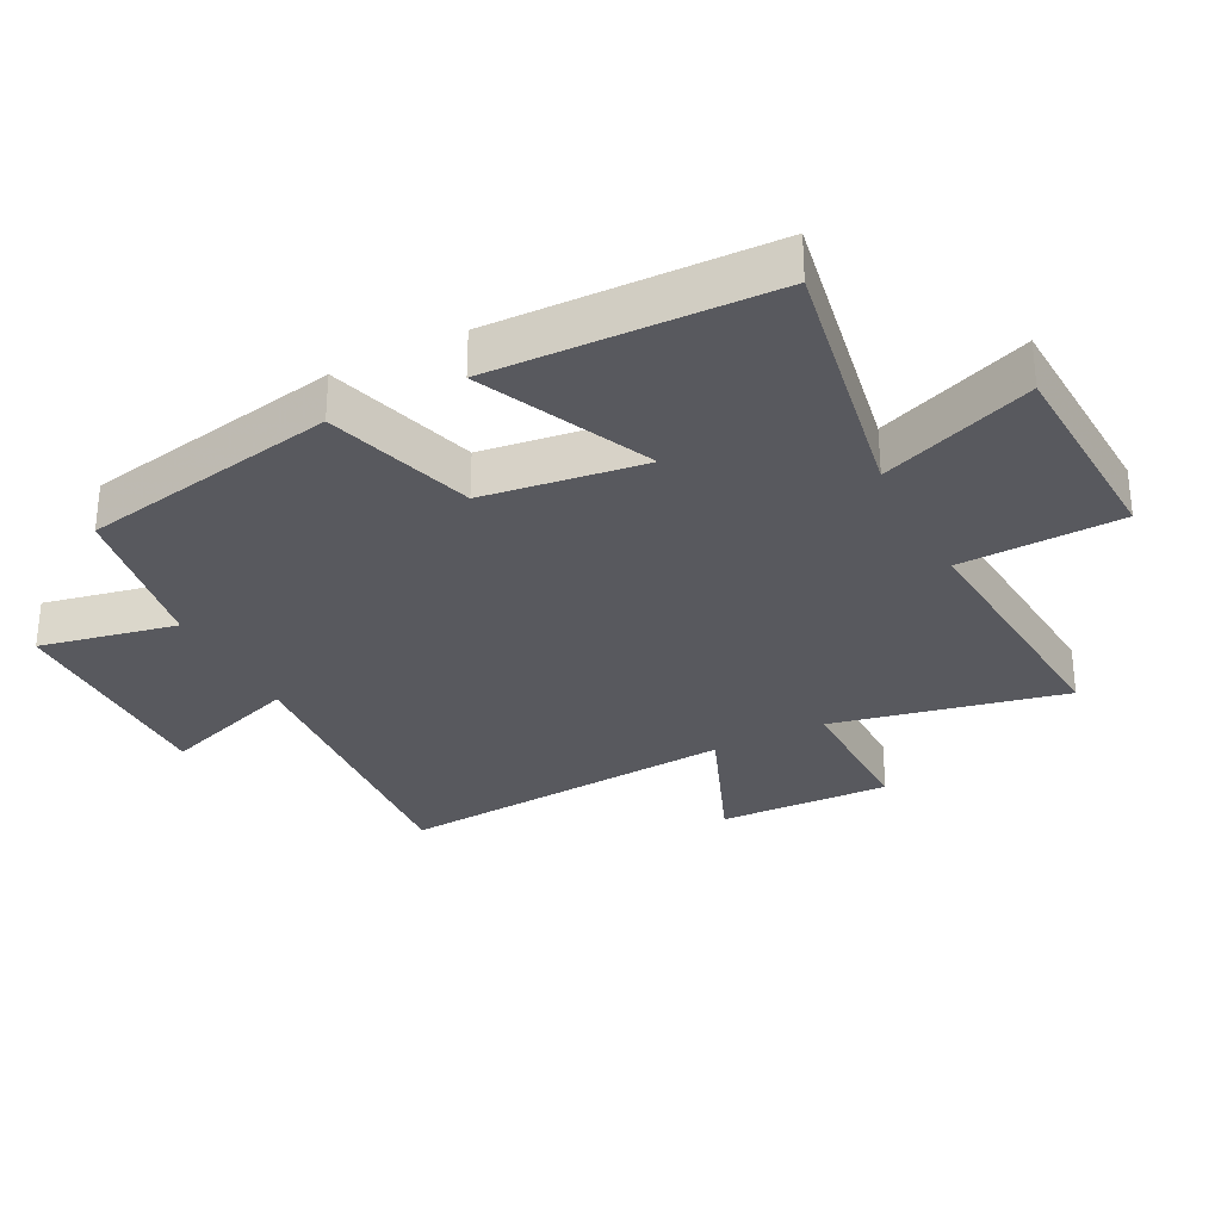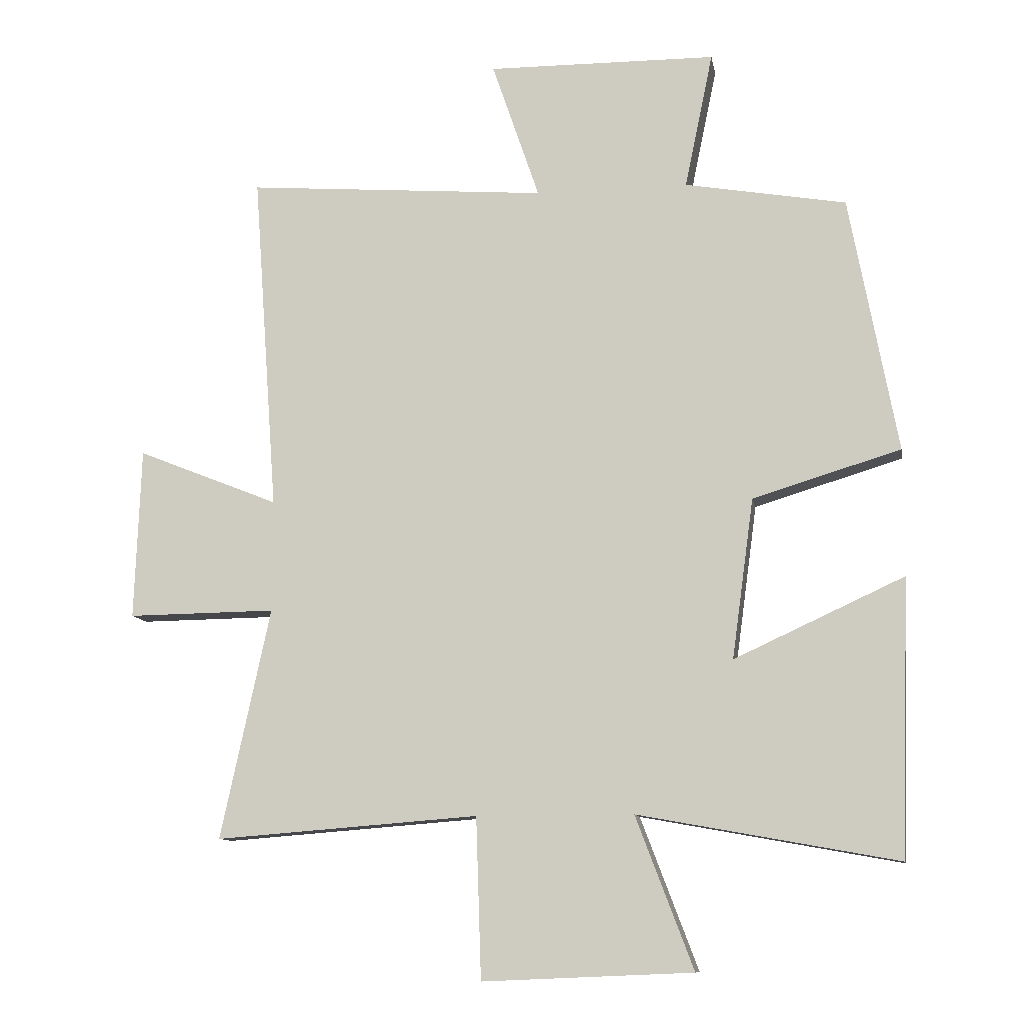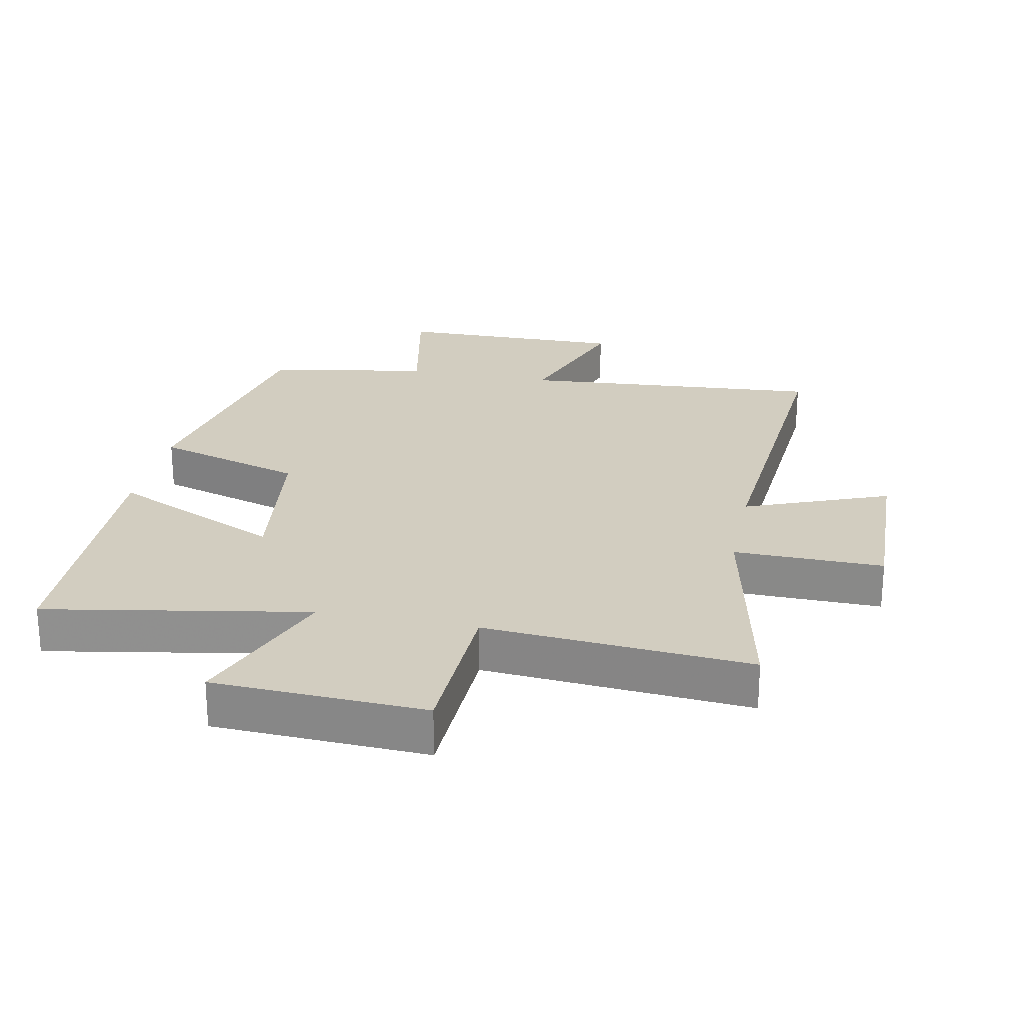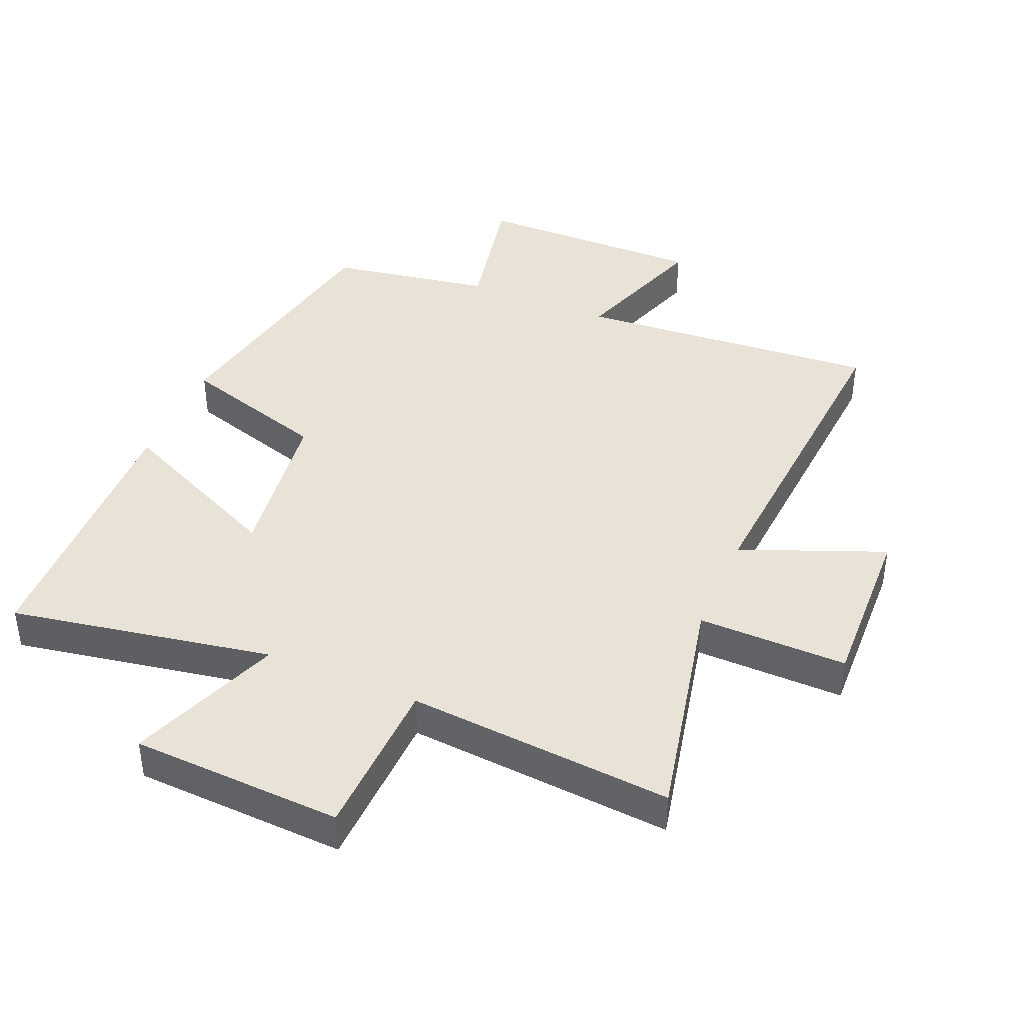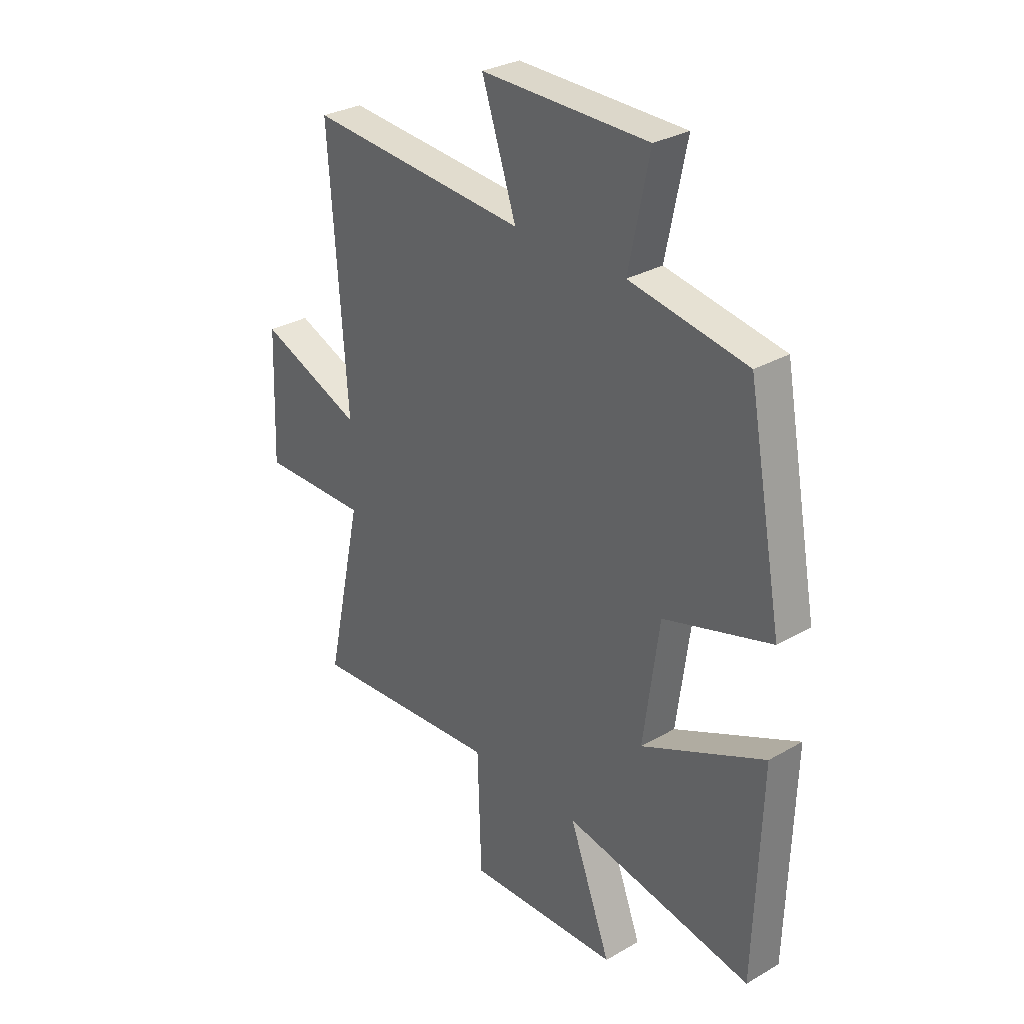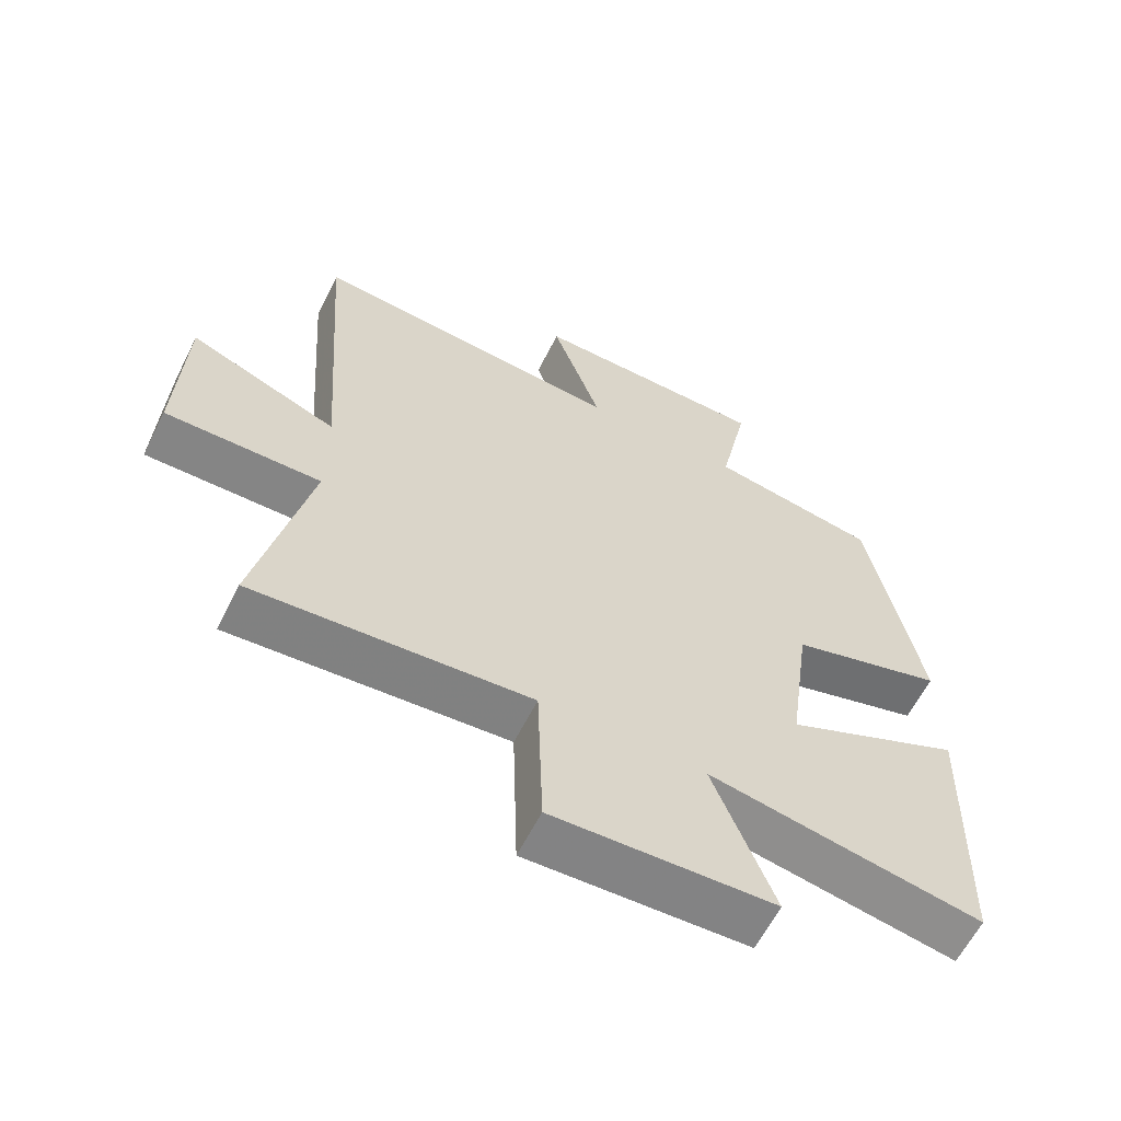
<metadata>
{"format":"obj","ext":"obj","renderer":"f3d","projection":"perspective","resolution":1024,"background":"white","views":[{"elev":-30.4,"azim":117.3,"up":"+Y"},{"elev":-10.6,"azim":10.0,"up":"+Z"},{"elev":24.4,"azim":-168.4,"up":"+Y"},{"elev":41.5,"azim":-156.9,"up":"+Y"},{"elev":30.1,"azim":50.0,"up":"+Z"},{"elev":-62.0,"azim":-26.8,"up":"+Z"}]}
</metadata>
<code>
v 0.425 0.07 0.456
v 0.5 0.07 0.055
v 0.269 0.07 -0.015
v 0.235 0.07 -0.265
v 0.5 0.07 -0.143
v 0.486 0.07 -0.574
v 0.08 0.07 -0.5
v 0.17 0.07 -0.737
v -0.158 0.07 -0.751
v -0.166 0.07 -0.5
v -0.578 0.07 -0.532
v -0.5 0.07 -0.171
v -0.732 0.07 -0.174
v -0.722 0.07 0.094
v -0.5 0.07 0.005
v -0.538 0.07 0.537
v -0.067 0.07 0.5
v -0.141 0.07 0.717
v 0.217 0.07 0.713
v 0.173 0.07 0.5
v 0.425 0 0.456
v 0.5 0 0.055
v 0.269 0 -0.015
v 0.235 0 -0.265
v 0.5 0 -0.143
v 0.486 0 -0.574
v 0.08 0 -0.5
v 0.17 0 -0.737
v -0.158 0 -0.751
v -0.166 0 -0.5
v -0.578 0 -0.532
v -0.5 0 -0.171
v -0.732 0 -0.174
v -0.722 0 0.094
v -0.5 0 0.005
v -0.538 0 0.537
v -0.067 0 0.5
v -0.141 0 0.717
v 0.217 0 0.713
v 0.173 0 0.5
f 17 18 19 20
f 1 2 3
f 20 1 3
f 17 20 3
f 17 3 4
f 16 17 4
f 15 16 4
f 12 13 14 15
f 12 15 4
f 10 11 12 4
f 7 8 9 10
f 7 10 4 5
f 5 6 7
f 40 39 38 37
f 23 22 21
f 23 21 40
f 23 40 37
f 24 23 37
f 24 37 36
f 24 36 35
f 35 34 33 32
f 24 35 32
f 24 32 31 30
f 30 29 28 27
f 25 24 30 27
f 27 26 25
f 1 21 22 2
f 2 22 23 3
f 3 23 24 4
f 4 24 25 5
f 5 25 26 6
f 6 26 27 7
f 7 27 28 8
f 8 28 29 9
f 9 29 30 10
f 10 30 31 11
f 11 31 32 12
f 12 32 33 13
f 13 33 34 14
f 14 34 35 15
f 15 35 36 16
f 16 36 37 17
f 17 37 38 18
f 18 38 39 19
f 19 39 40 20
f 20 40 21 1

</code>
